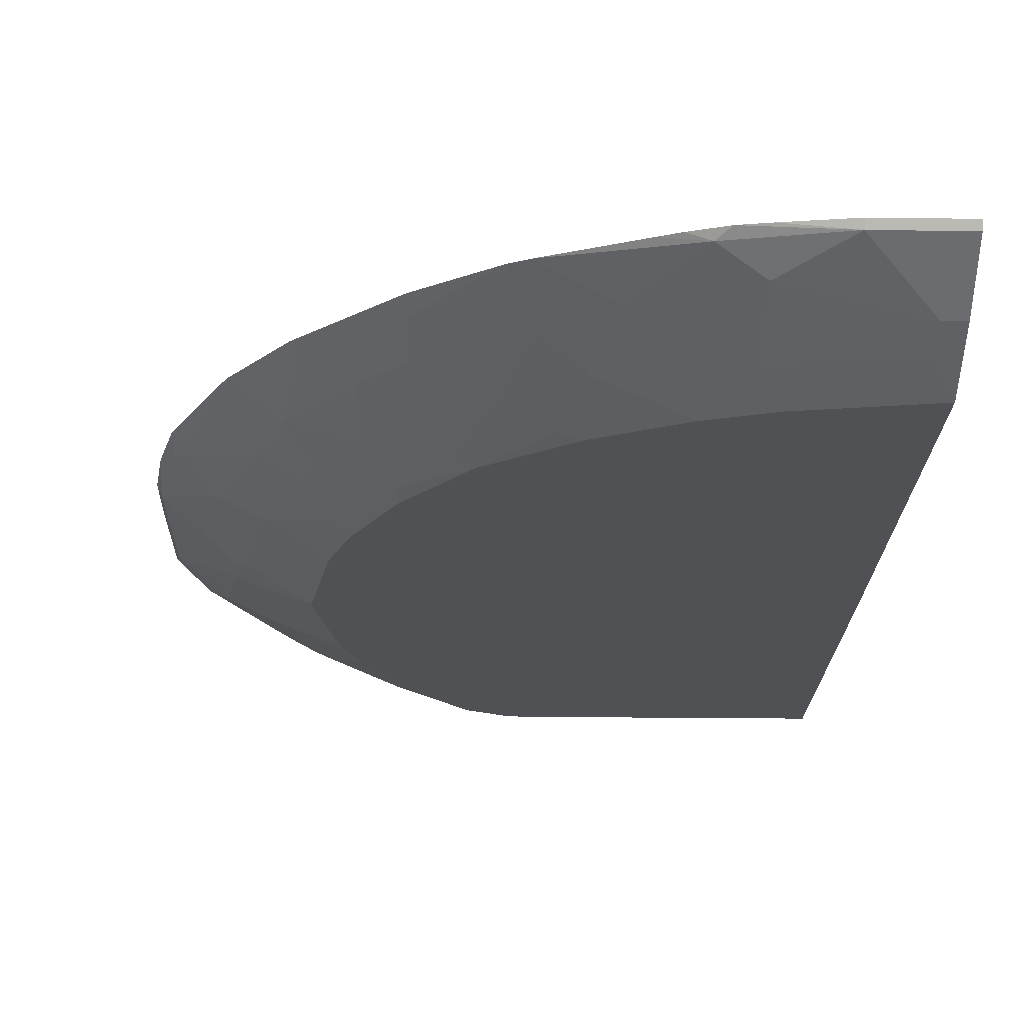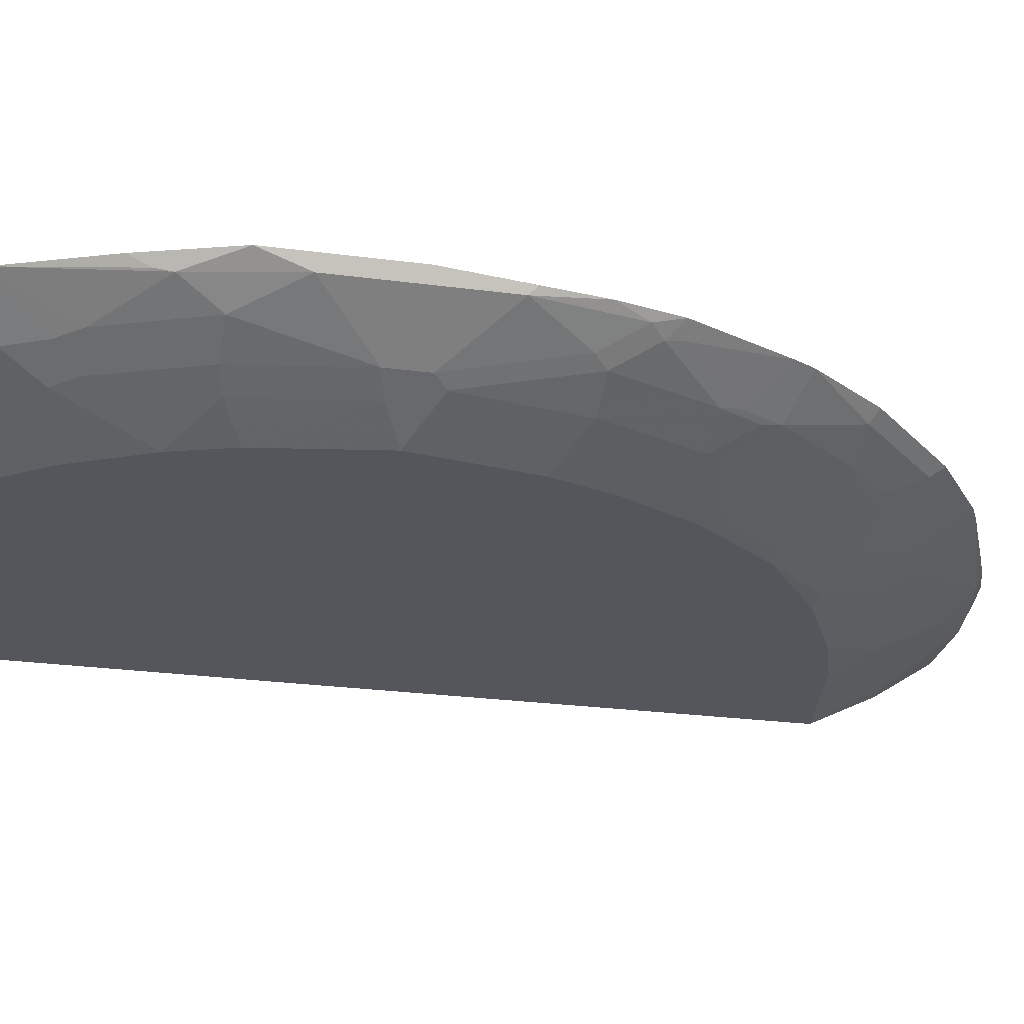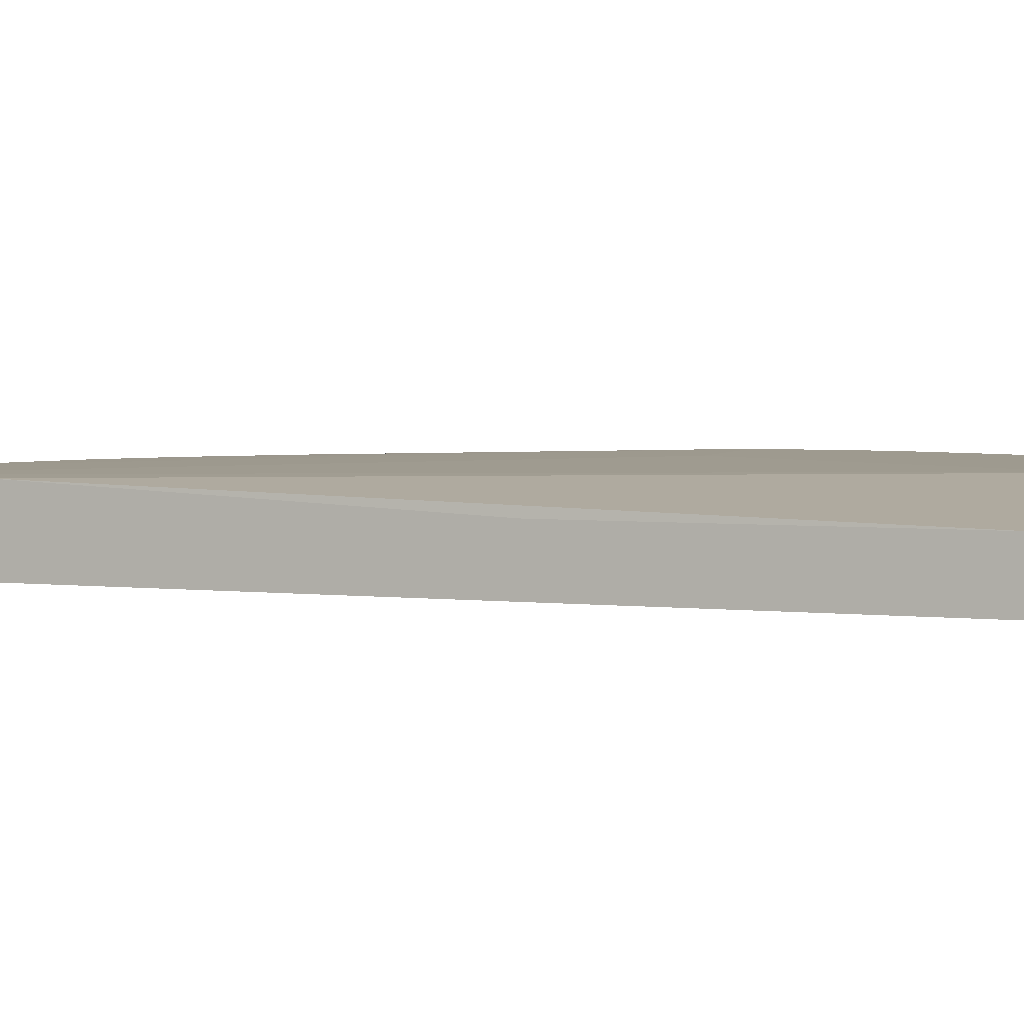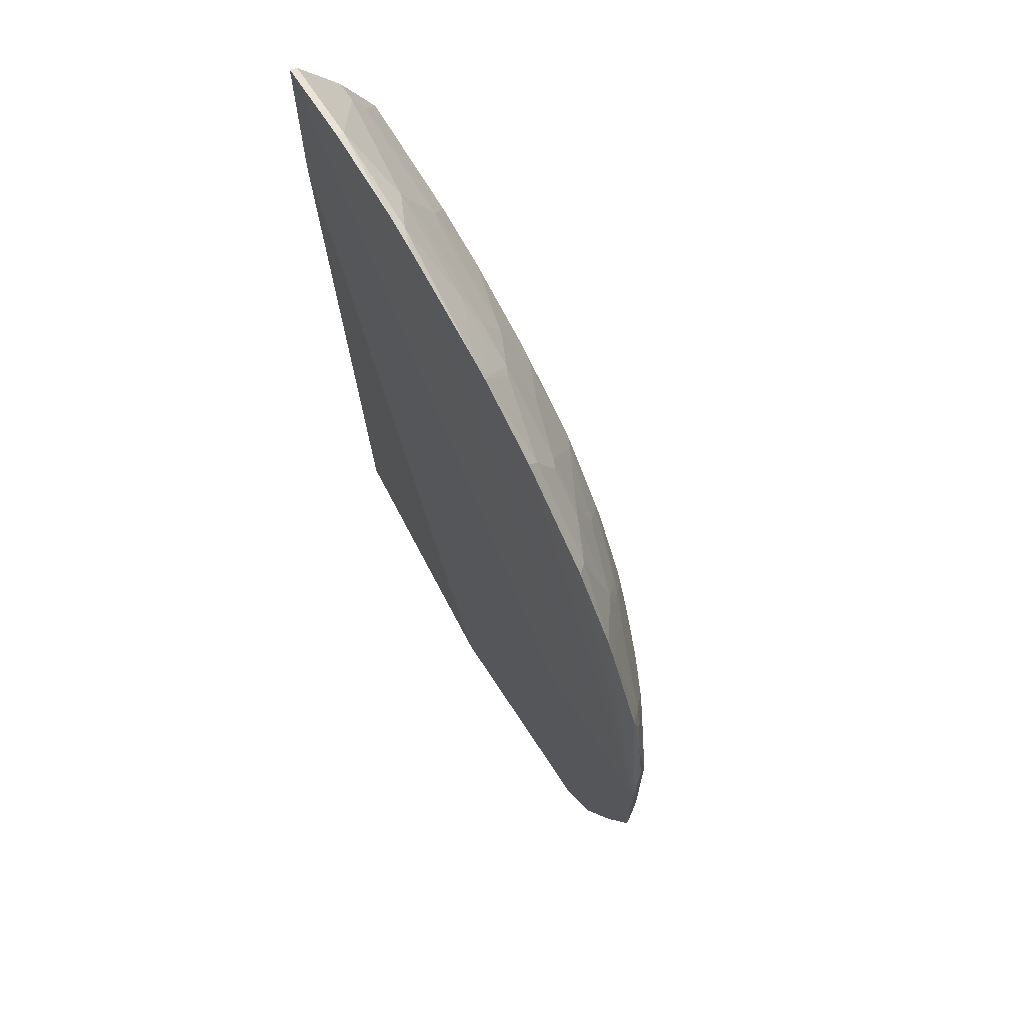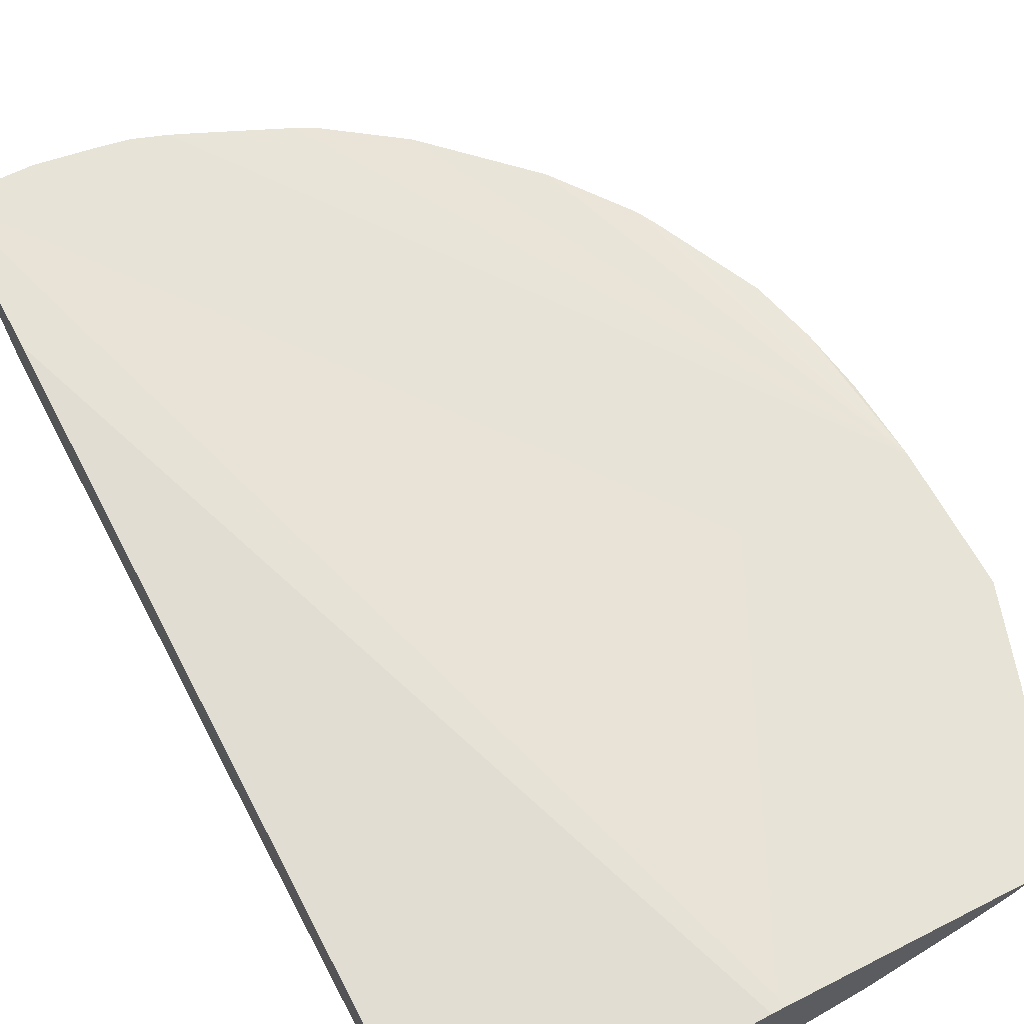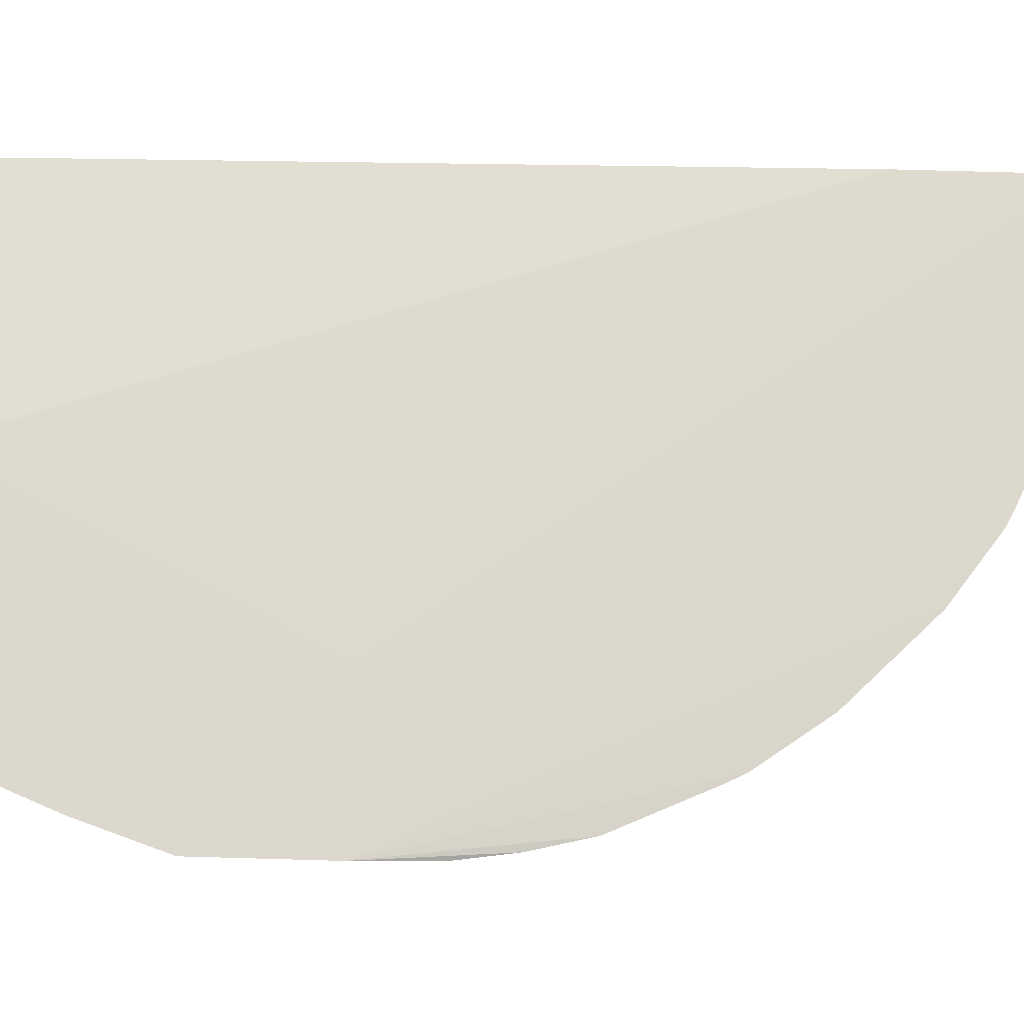
<metadata>
{"format":"obj","ext":"obj","renderer":"f3d","projection":"perspective","resolution":1024,"background":"white","views":[{"elev":-19.9,"azim":-1.4,"up":"+Y"},{"elev":-26.2,"azim":-101.8,"up":"+Y"},{"elev":3.7,"azim":110.7,"up":"+Y"},{"elev":68.9,"azim":-123.1,"up":"+Z"},{"elev":62.2,"azim":152.6,"up":"+Y"},{"elev":72.5,"azim":-88.4,"up":"+Y"}]}
</metadata>
<code>
v -0.5008 -0.2918 -0.3612
v -0.0009027 -0.3183 -0.3612
v -0.0009027 -0.378 -0.3612
v 0.0002291 -0.3184 -0.0001468
v 0.0002291 -0.378 -8.739e-05
v -8.73e-06 -0.378 0.4775
v 0.0002291 -0.378 0.4576
v 0.0002291 -0.3779 0.4775
v 0.0002291 -0.2977 0.6072
v 0.0002291 -0.3449 0.5438
v 0.0002291 -0.3779 0.4778
v -0.01993 -0.3581 0.5173
v -0.1194 -0.378 0.4576
v -0.1393 -0.3581 0.4974
v -0.1393 -0.325 0.5637
v -0.01993 -0.3449 0.5438
v -0.07964 -0.3051 0.6035
v -0.1791 -0.3051 0.5836
v -0.2388 -0.325 0.5239
v -0.1592 -0.3333 0.5397
v -0.2587 -0.3333 0.4999
v -0.2985 -0.3333 0.48
v -0.2786 -0.325 0.504
v -0.3015 -0.2977 0.5375
v -0.2189 -0.2977 0.5738
v -0.6103 -0.2918 -0.0001469
v -0.199 -0.2977 0.5823
v -0.1665 -0.2977 0.5936
v -0.1393 -0.2977 0.5984
v -0.07964 -0.2977 0.6072
v -0.4511 -0.2918 -0.0001469
v -0.282 -0.2918 -0.3515
v -0.282 -0.2918 -0.3612
v -0.2721 -0.2919 -0.3612
v 0.0002291 -0.2977 0.4392
v -0.6103 -0.2918 -0.1328
v -0.6035 -0.3051 -0.0001469
v -0.6035 -0.3051 0.07298
v -0.6072 -0.2977 0.08035
v -0.5984 -0.2977 0.14
v -0.5835 -0.2977 0.201
v -0.5836 -0.3051 0.1724
v -0.5704 -0.3117 0.1857
v -0.5637 -0.325 0.1327
v -0.5438 -0.3449 0.01329
v -0.6035 -0.3051 -0.08624
v -0.5438 -0.3449 -0.02655
v -0.5306 -0.3515 -0.01329
v -0.5173 -0.3581 -0.0199
v -0.5239 -0.3449 -0.1459
v -0.5637 -0.325 -0.1459
v -0.5836 -0.3051 -0.1857
v -0.5803 -0.3018 -0.2023
v -0.5406 -0.2918 -0.3217
v -0.5804 -0.2918 -0.2222
v -0.4848 -0.3058 -0.3612
v -0.5074 -0.3084 -0.3283
v -0.4874 -0.3283 -0.3084
v -0.445 -0.3257 -0.3612
v -0.4277 -0.3482 -0.3283
v -0.4079 -0.3482 -0.3482
v -0.3615 -0.3615 -0.3612
v -0.2979 -0.3774 -0.3612
v -0.3382 -0.378 -0.3382
v -0.4079 -0.3681 -0.2885
v -0.4675 -0.3482 -0.2686
v -0.5074 -0.3283 -0.2686
v -0.5239 -0.325 -0.2454
v -0.4841 -0.3449 -0.2454
v -0.4377 -0.378 -0.1791
v -0.3979 -0.378 -0.2586
v -0.4576 -0.378 -0.1194
v -0.4974 -0.3581 -0.1393
v -0.4775 -0.378 3.15e-05
v -0.5173 -0.3581 0.01995
v -0.5306 -0.3515 0.02655
v -0.5504 -0.3316 0.1459
v -0.5107 -0.3316 0.2454
v -0.5107 -0.3515 0.1459
v -0.4576 -0.378 0.1194
v -0.4377 -0.378 0.1791
v -0.4509 -0.3714 0.1857
v -0.4709 -0.3515 0.2454
v -0.4907 -0.3316 0.2852
v -0.4875 -0.3283 0.3035
v -0.4675 -0.3482 0.2636
v -0.4576 -0.3532 0.2611
v -0.3979 -0.3731 0.2811
v -0.4178 -0.3532 0.3208
v -0.4278 -0.3482 0.3233
v -0.4278 -0.3283 0.383
v -0.4178 -0.3333 0.3805
v -0.388 -0.3283 0.4228
v -0.378 -0.3333 0.4203
v -0.3515 -0.3714 0.3449
v -0.3183 -0.3532 0.4203
v -0.2786 -0.3731 0.4004
v -0.3382 -0.378 0.3382
v -0.3979 -0.378 0.2587
v -0.4576 -0.3581 0.2388
v -0.4112 -0.3714 0.2653
v -0.2587 -0.378 0.3979
v -0.1791 -0.378 0.4377
v -0.2388 -0.3581 0.4576
v -0.2587 -0.3532 0.4601
v -0.1592 -0.3532 0.4999
v -0.388 -0.3084 0.4626
v -0.4278 -0.3084 0.4228
v -0.4691 -0.2977 0.3983
v -0.3895 -0.2977 0.4779
v -0.3183 -0.2977 0.5291
v -0.3083 -0.3283 0.4825
v -0.4775 -0.2977 0.3899
v -0.4675 -0.3084 0.383
v -0.5287 -0.2977 0.3187
v -0.5387 -0.2977 0.2993
v -0.5073 -0.3283 0.2636
v -0.567 -0.3084 0.204
v -0.2786 -0.378 -0.3612
v -0.2985 -0.378 -0.3581
v 0.0002291 -0.3051 0.6035
f 83 82 100
f 101 83 100
f 101 88 83
f 99 88 101
f 99 81 98
f 99 100 81
f 99 98 88
f 95 92 89
f 100 82 81
f 95 88 98
f 99 101 100
f 95 89 88
f 13 14 103
f 98 102 97
f 102 103 97
f 102 81 103
f 103 81 6
f 13 103 6
f 104 103 14
f 104 105 103
f 104 14 105
f 106 105 14
f 106 20 105
f 95 98 97
f 106 14 20
f 20 14 15
f 98 81 102
f 95 97 96
f 84 83 85
f 95 94 92
f 77 44 45
f 21 105 20
f 77 43 44
f 77 78 43
f 77 79 78
f 77 76 79
f 76 75 79
f 79 75 80
f 79 80 81
f 79 81 82
f 83 79 82
f 83 78 79
f 95 96 94
f 84 78 83
f 86 85 83
f 86 87 85
f 86 83 87
f 87 83 88
f 87 88 85
f 89 85 88
f 90 85 89
f 90 91 85
f 90 89 91
f 92 91 89
f 92 93 91
f 92 94 93
f 84 85 78
f 22 105 21
f 116 26 41
f 96 97 22
f 43 118 41
f 43 78 118
f 97 103 105
f 6 81 3
f 64 3 81
f 119 3 64
f 119 63 3
f 120 63 119
f 120 64 63
f 120 119 64
f 63 1 3
f 72 64 81
f 116 41 118
f 71 64 72
f 80 72 81
f 74 72 80
f 74 80 75
f 68 50 51
f 68 51 52
f 68 52 54
f 67 68 54
f 67 54 58
f 121 9 17
f 121 10 9
f 121 17 10
f 77 45 76
f 65 64 71
f 117 116 118
f 117 118 78
f 117 78 85
f 96 22 94
f 22 93 94
f 107 93 22
f 107 108 93
f 107 109 108
f 107 110 109
f 107 111 110
f 112 111 107
f 112 22 111
f 112 107 22
f 23 111 22
f 23 24 111
f 24 26 111
f 110 111 26
f 110 26 109
f 113 109 26
f 114 109 113
f 108 109 114
f 91 108 114
f 93 108 91
f 91 114 85
f 114 115 85
f 114 113 115
f 113 26 115
f 116 115 26
f 116 85 115
f 117 85 116
f 22 97 105
f 76 45 75
f 17 16 10
f 48 74 75
f 25 26 24
f 25 27 26
f 25 18 27
f 27 18 28
f 27 28 26
f 29 26 28
f 29 30 26
f 29 17 30
f 29 28 17
f 18 17 28
f 30 9 26
f 31 26 9
f 25 24 18
f 31 1 26
f 33 1 32
f 33 34 1
f 33 32 34
f 32 9 34
f 32 31 9
f 35 34 9
f 35 2 34
f 35 4 2
f 35 9 4
f 34 2 1
f 36 26 1
f 37 26 36
f 32 1 31
f 38 26 37
f 19 18 24
f 19 23 22
f 2 3 1
f 4 3 2
f 5 3 4
f 5 6 3
f 7 6 5
f 7 8 6
f 7 5 8
f 5 4 8
f 8 4 9
f 10 8 9
f 11 8 10
f 11 6 8
f 19 24 23
f 11 10 6
f 12 13 6
f 12 14 13
f 12 15 14
f 12 16 15
f 12 10 16
f 48 75 45
f 17 15 16
f 18 15 17
f 19 15 18
f 19 20 15
f 19 21 20
f 19 22 21
f 12 6 10
f 38 39 26
f 30 17 9
f 40 26 39
f 61 60 59
f 61 62 60
f 61 59 62
f 59 56 62
f 56 1 62
f 62 1 63
f 62 63 64
f 60 62 64
f 65 60 64
f 65 58 60
f 66 58 65
f 66 67 58
f 59 60 58
f 66 68 67
f 69 50 68
f 40 39 38
f 66 70 50
f 66 65 70
f 70 65 71
f 70 71 72
f 73 70 72
f 73 50 70
f 73 49 50
f 73 72 49
f 74 49 72
f 48 49 74
f 69 68 66
f 59 58 56
f 69 66 50
f 57 58 54
f 57 56 58
f 40 41 26
f 42 41 40
f 42 43 41
f 42 44 43
f 42 38 44
f 38 45 44
f 38 37 45
f 46 45 37
f 47 45 46
f 47 48 45
f 47 49 48
f 47 50 49
f 42 40 38
f 47 46 51
f 57 54 56
f 47 51 50
f 56 54 1
f 54 36 1
f 53 36 55
f 53 55 54
f 55 36 54
f 53 54 52
f 53 52 36
f 46 37 36
f 46 36 52
f 46 52 51

</code>
